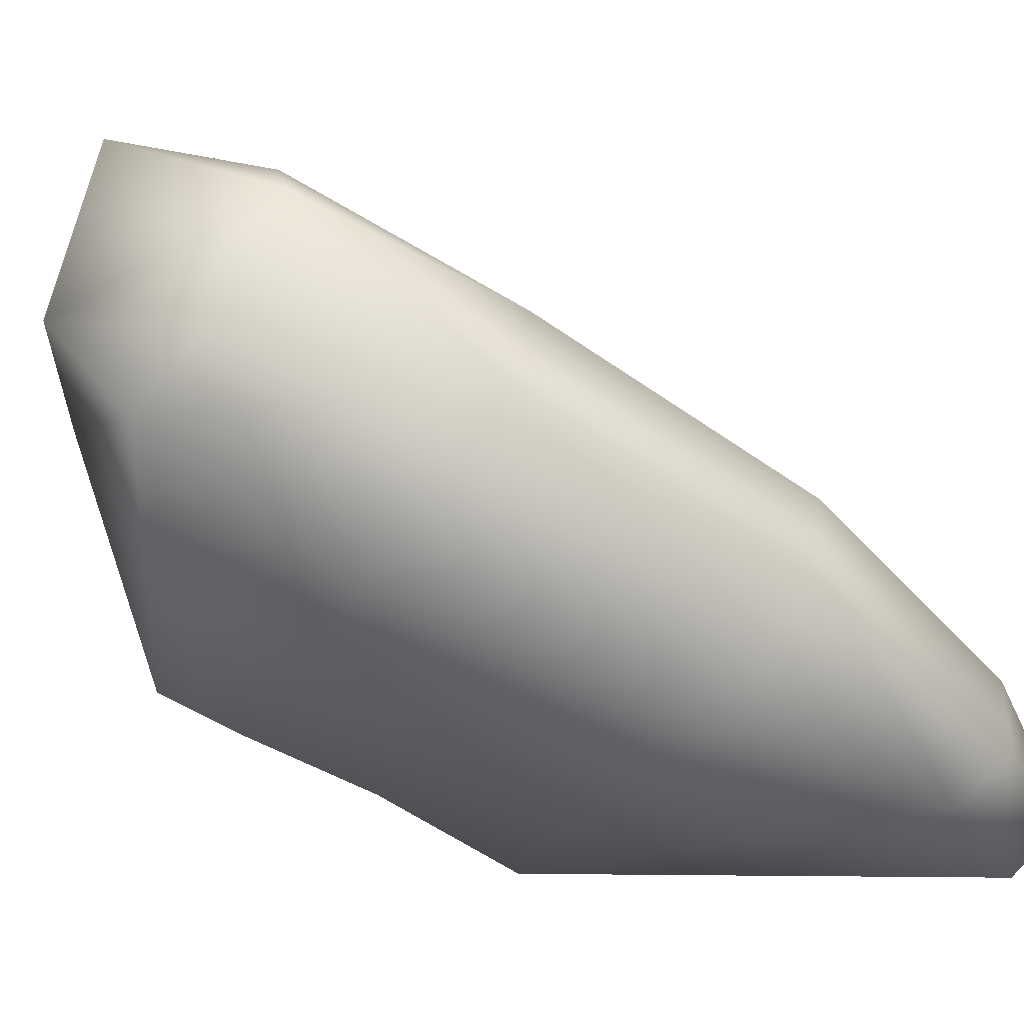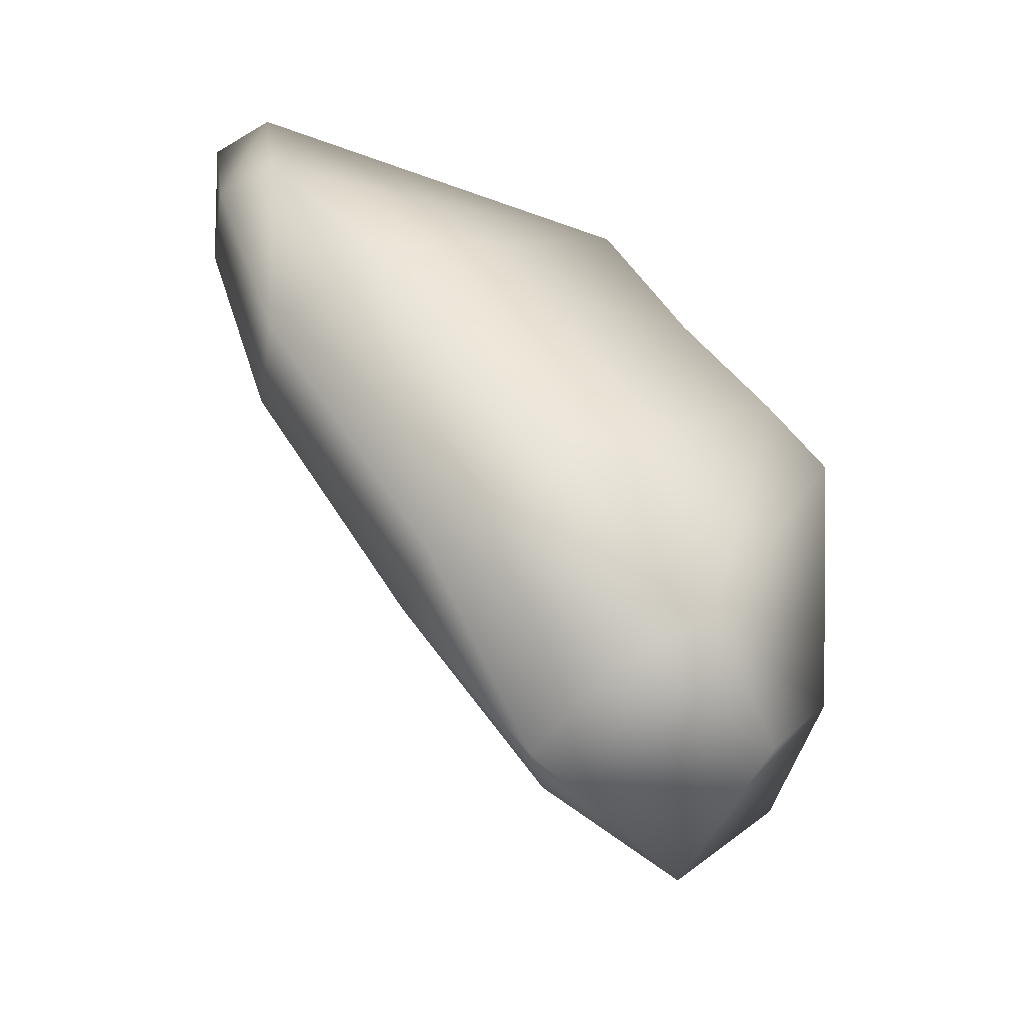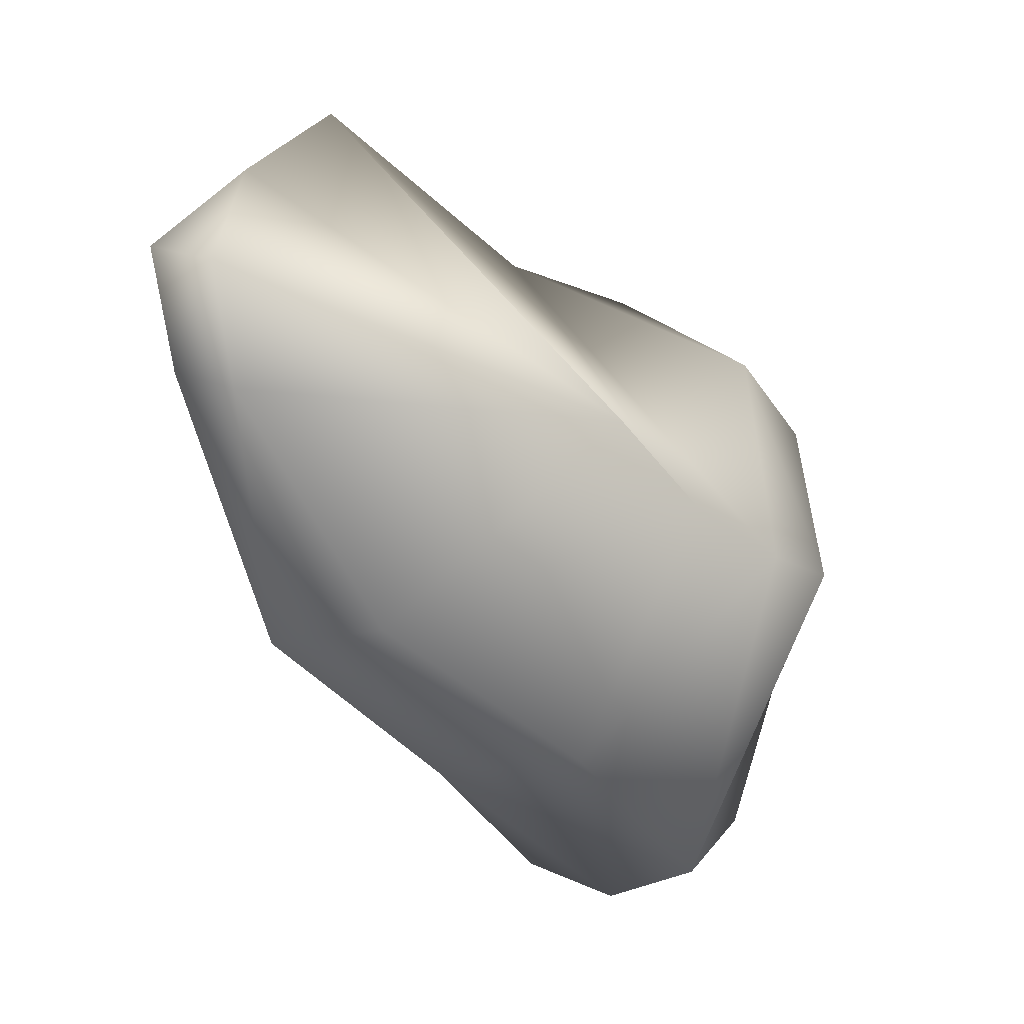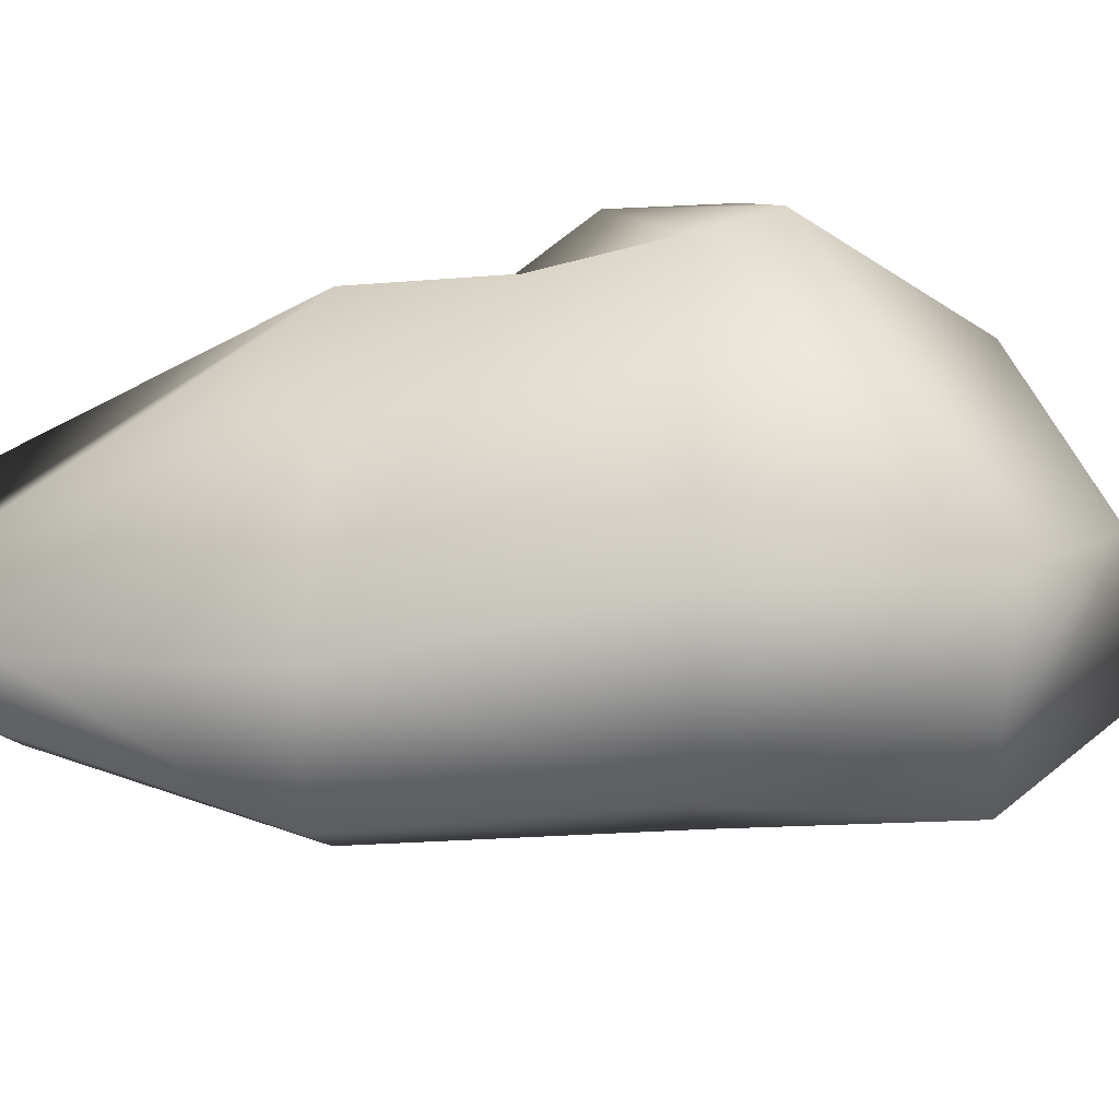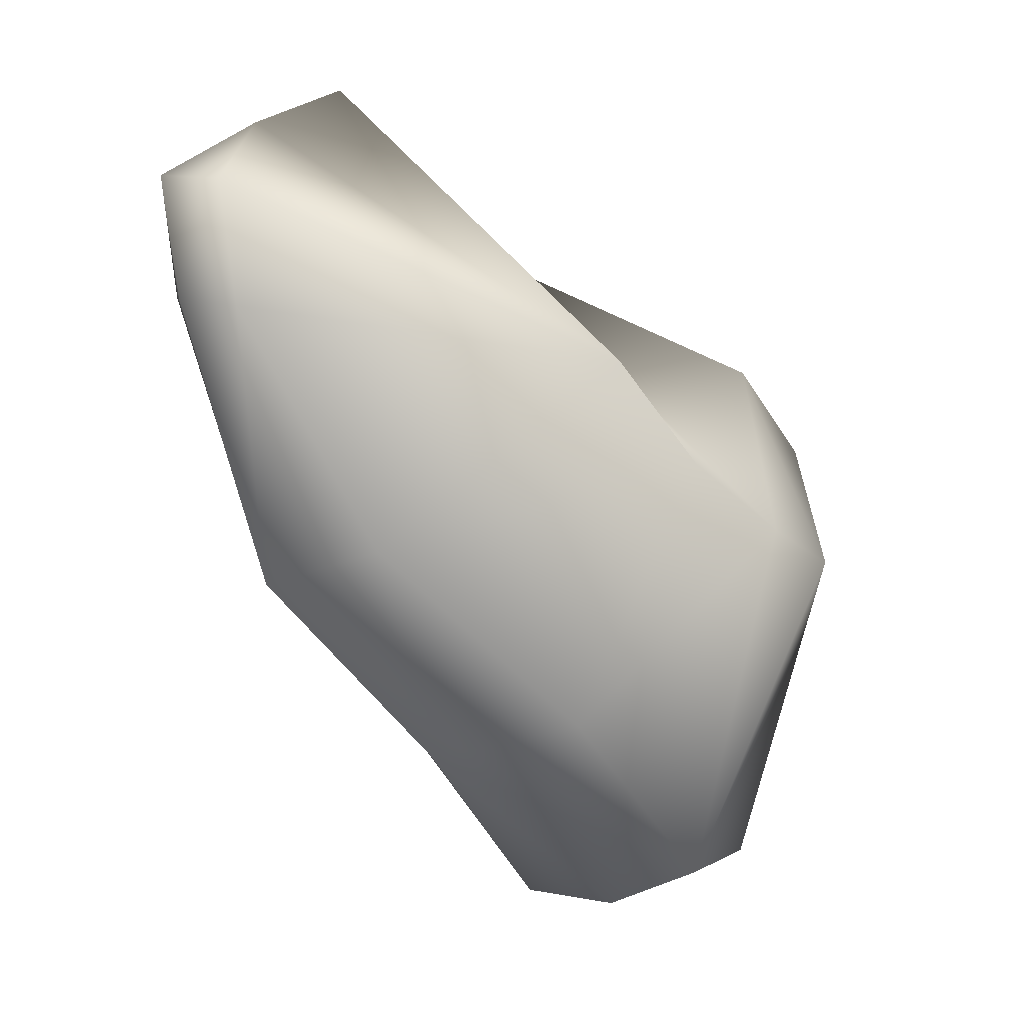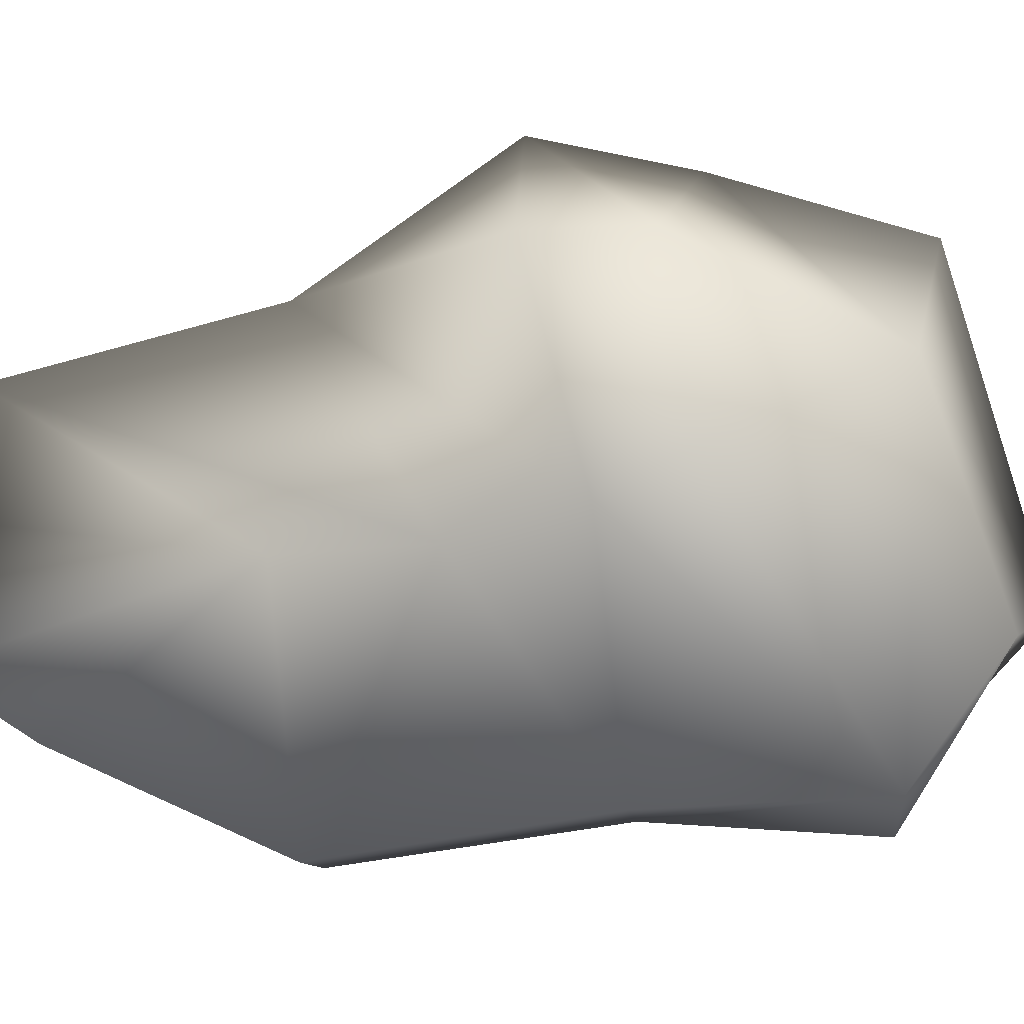
<metadata>
{"format":"obj","ext":"obj","renderer":"f3d","projection":"perspective","resolution":1024,"background":"white","views":[{"elev":-75.1,"azim":24.2,"up":"+Z"},{"elev":-26.4,"azim":-176.6,"up":"+Y"},{"elev":45.5,"azim":-178.1,"up":"+Y"},{"elev":-79.8,"azim":-120.9,"up":"+Z"},{"elev":32.6,"azim":-177.4,"up":"+Y"},{"elev":-24.4,"azim":-114.2,"up":"+Z"}]}
</metadata>
<code>
g EPI_Rock_20
v 0.6577 0.6877 -0.3114
v 0.701 0.9006 -0.1801
v 0.5694 0.93 -0.2538
v 0.5369 0.9284 0.03416
v -0.2345 0.5497 -0.2774
v 0.3849 0.9148 0.2497
v 0.5297 0.7146 -0.3824
v -0.4016 0.3086 -0.2794
v 0.006088 0.441 0.3442
v 0.237 0.3061 -0.6394
v 0.4768 0.1717 -0.5659
v -0.5816 0.1214 -0.2372
v -0.1671 -0.1445 -0.6032
v 0.1476 -0.3179 -0.5075
v -0.5248 0.2304 0.2629
v -0.2537 0.08853 0.6394
v -0.4271 -0.5374 -0.6017
v -0.701 0.001632 -0.1772
v -0.6588 0.02859 0.2502
v -0.381 -0.2144 0.5677
v -0.6897 -0.4496 0.103
v -0.5741 -0.5896 0.414
v -0.3468 -0.93 -0.1736
v -0.5469 -0.7071 -0.3277
v -0.06134 -0.7495 -0.44
v -0.2467 -0.6248 -0.6127
v 0.2081 -0.3858 -0.3341
v -0.07954 -0.7717 -0.3041
v -0.3468 -0.93 -0.1736
v 0.5251 0.1053 -0.3622
v -0.1829 -0.4354 0.2272
v -0.5741 -0.5896 0.414
v -0.381 -0.2144 0.5677
v -0.2537 0.08853 0.6394
v 0.01866 -0.245 0.09072
v 0.2126 0.09418 0.141
v 0.006088 0.441 0.3442
v 0.3849 0.9148 0.2497
v 0.6939 0.6131 -0.1603
v 0.701 0.9006 -0.1801
v 0.3982 0.3955 0.1131
v 0.6733 0.6514 -0.09705
v 0.5369 0.9284 0.03416
g EPI_Rock_20_0
f 3 2 1
f 4 2 3
f 5 4 3
f 6 4 5
f 7 3 1
f 3 7 5
f 6 5 8
f 9 6 8
f 7 10 5
f 10 8 5
f 11 7 1
f 10 7 11
f 9 8 12
f 10 13 8
f 13 12 8
f 14 13 10
f 11 14 10
f 15 9 12
f 16 9 15
f 12 13 17
f 13 14 17
f 12 18 15
f 18 12 17
f 15 19 16
f 18 19 15
f 19 20 16
f 18 21 19
f 20 19 21
f 21 18 17
f 22 20 21
f 22 21 23
f 21 24 23
f 24 21 17
f 23 24 25
f 17 26 24
f 14 26 17
f 24 26 25
f 25 26 14
f 14 27 25
f 14 11 27
f 27 28 25
f 25 28 29
f 11 30 27
f 11 1 30
f 29 28 31
f 32 29 31
f 32 31 33
f 33 31 34
f 27 35 28
f 35 31 28
f 31 35 34
f 27 30 35
f 34 35 36
f 30 36 35
f 37 34 36
f 37 36 38
f 1 39 30
f 1 40 39
f 30 41 36
f 36 41 38
f 30 39 41
f 40 42 39
f 39 42 41
f 38 41 42
f 43 42 40
f 43 38 42

</code>
